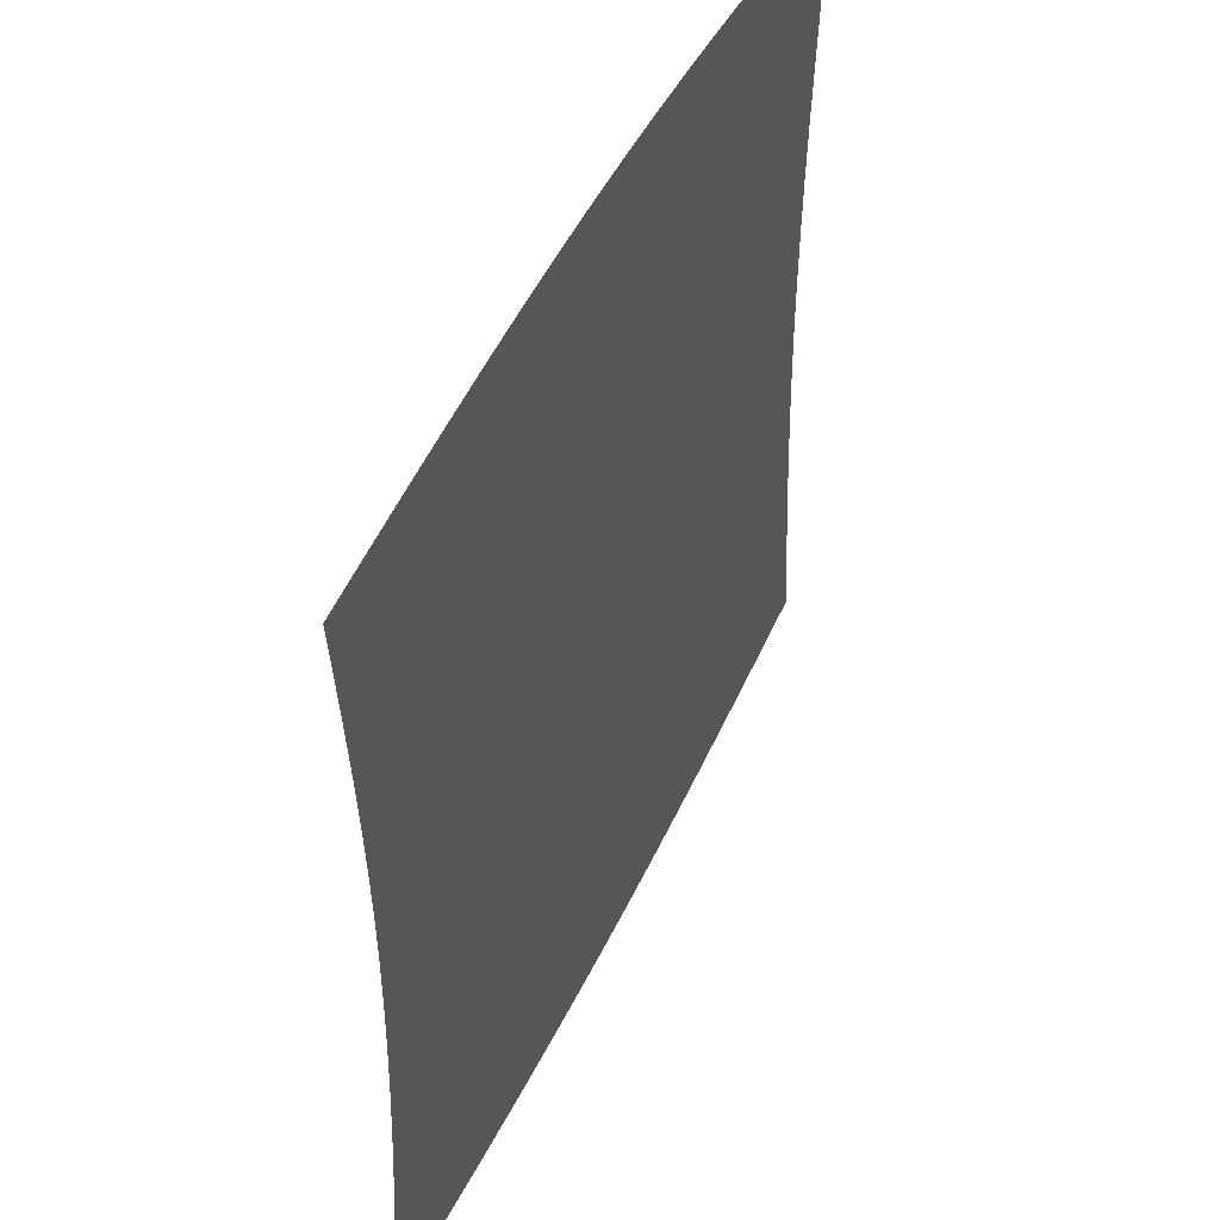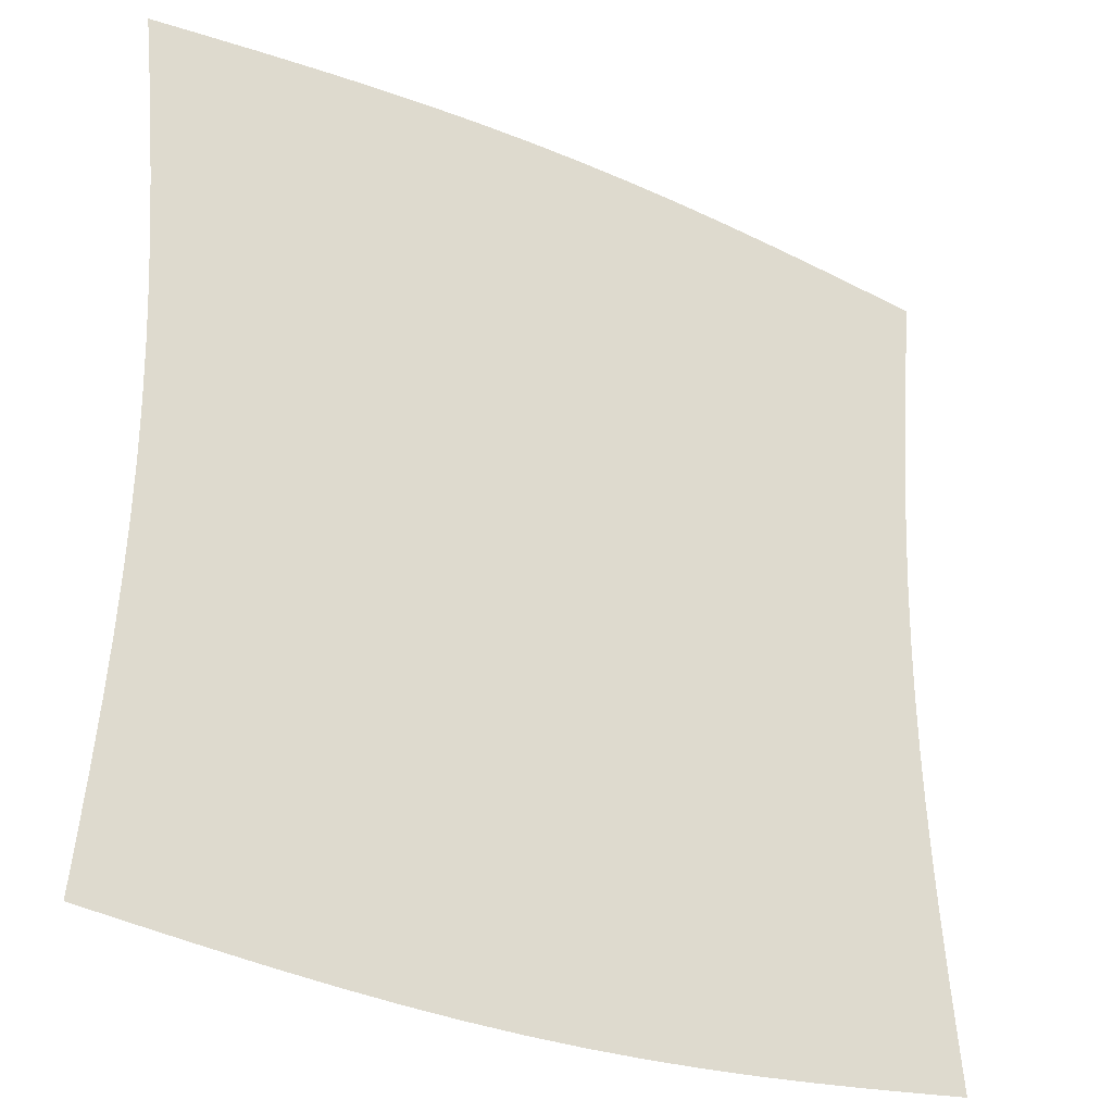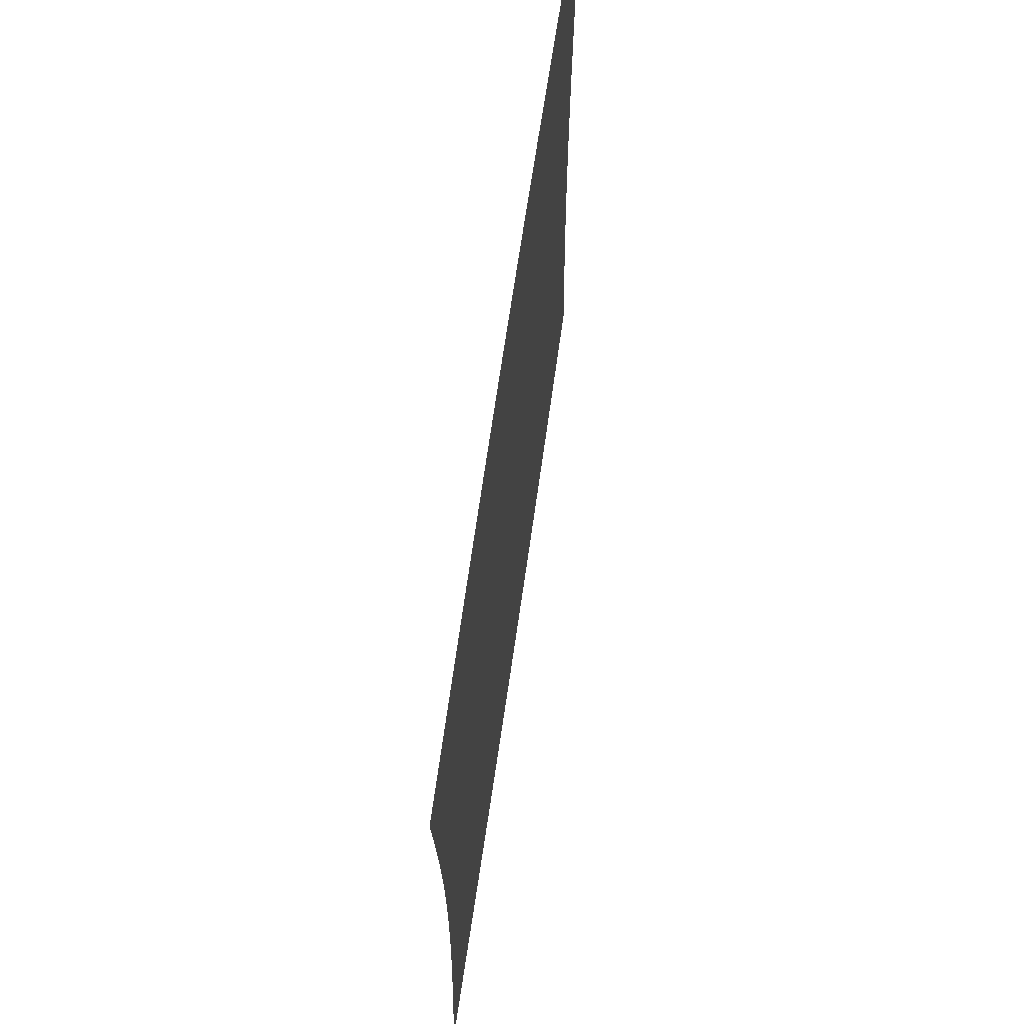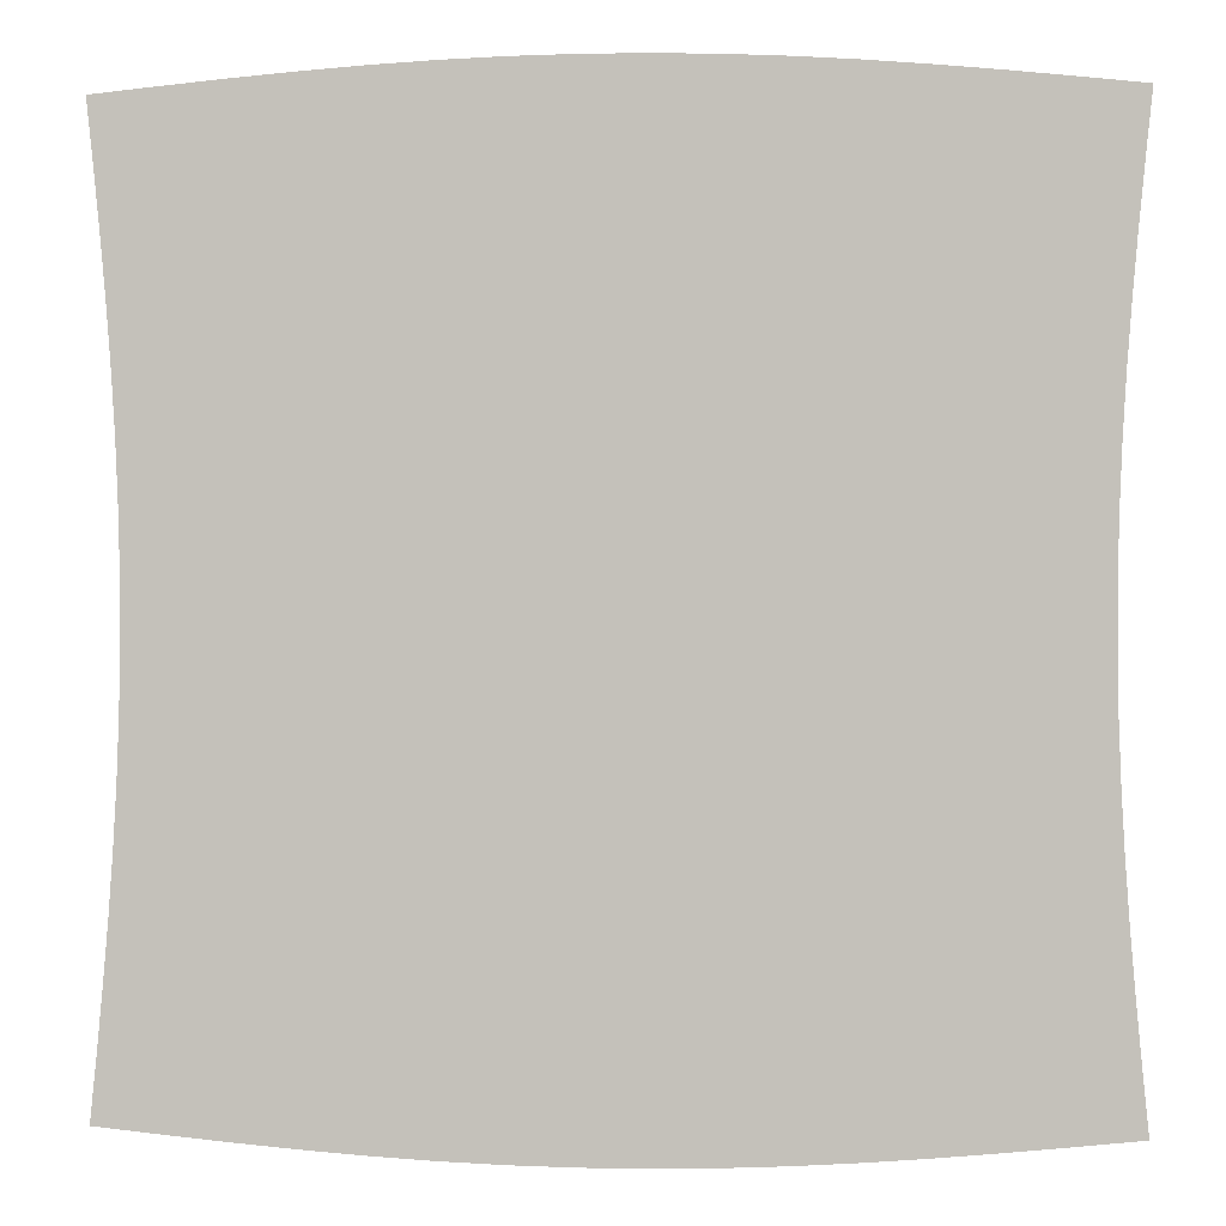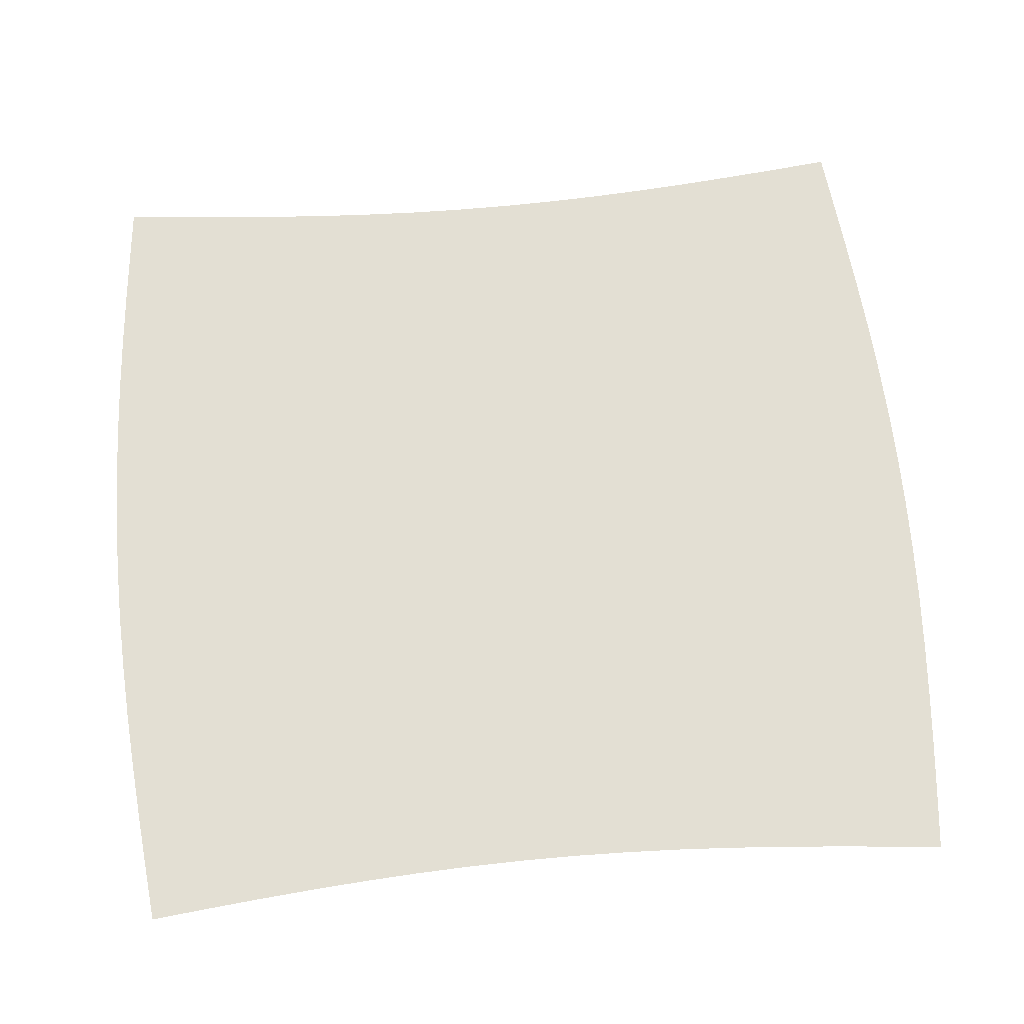
<metadata>
{"format":"obj","ext":"obj","renderer":"f3d","projection":"perspective","resolution":1024,"background":"white","views":[{"elev":47.9,"azim":114.3,"up":"+Y"},{"elev":-29.4,"azim":147.8,"up":"+Y"},{"elev":67.7,"azim":98.2,"up":"+Y"},{"elev":1.2,"azim":4.0,"up":"+Y"},{"elev":67.1,"azim":84.7,"up":"+Z"}]}
</metadata>
<code>
v -0.5006 -0.4903 0
v -0.4939 -0.4244 0
v -0.4876 -0.3588 0
v -0.482 -0.2934 0
v -0.4773 -0.2281 0
v -0.4735 -0.1628 0
v -0.4709 -0.09768 0
v -0.4696 -0.03256 0
v -0.4696 0.03256 0
v -0.4709 0.09768 0
v -0.4735 0.1628 0
v -0.4773 0.2281 0
v -0.482 0.2934 0
v -0.4876 0.3588 0
v -0.4939 0.4244 0
v -0.5006 0.4903 0
v -0.4341 -0.4973 0
v -0.4275 -0.4312 0
v -0.4212 -0.365 0
v -0.4156 -0.2988 0
v -0.4109 -0.2325 0
v -0.4071 -0.1661 0
v -0.4045 -0.09972 0
v -0.4032 -0.03324 0
v -0.4032 0.03324 0
v -0.4045 0.09972 0
v -0.4071 0.1661 0
v -0.4109 0.2325 0
v -0.4156 0.2988 0
v -0.4212 0.365 0
v -0.4275 0.4312 0
v -0.4341 0.4973 0
v -0.3675 -0.5039 0
v -0.3613 -0.4376 0
v -0.3554 -0.3709 0
v -0.35 -0.304 0
v -0.3455 -0.2367 0
v -0.3419 -0.1693 0
v -0.3394 -0.1017 0
v -0.3381 -0.0339 0
v -0.3381 0.0339 0
v -0.3394 0.1017 0
v -0.3419 0.1693 0
v -0.3455 0.2367 0
v -0.35 0.304 0
v -0.3554 0.3709 0
v -0.3613 0.4376 0
v -0.3675 0.5039 0
v -0.3008 -0.51 0
v -0.2953 -0.4434 0
v -0.29 -0.3763 0
v -0.2852 -0.3086 0
v -0.2811 -0.2406 0
v -0.2778 -0.1721 0
v -0.2756 -0.1034 0
v -0.2744 -0.03448 0
v -0.2744 0.03448 0
v -0.2756 0.1034 0
v -0.2778 0.1721 0
v -0.2811 0.2406 0
v -0.2852 0.3086 0
v -0.29 0.3763 0
v -0.2953 0.4434 0
v -0.3008 0.51 0
v -0.2341 -0.5152 0
v -0.2295 -0.4484 0
v -0.2251 -0.3808 0
v -0.2211 -0.3126 0
v -0.2176 -0.2438 0
v -0.2148 -0.1745 0
v -0.2129 -0.1049 0
v -0.2119 -0.03498 0
v -0.2119 0.03498 0
v -0.2129 0.1049 0
v -0.2148 0.1745 0
v -0.2176 0.2438 0
v -0.2211 0.3126 0
v -0.2251 0.3808 0
v -0.2295 0.4484 0
v -0.2341 0.5152 0
v -0.1672 -0.5193 0
v -0.1638 -0.4523 0
v -0.1605 -0.3844 0
v -0.1575 -0.3157 0
v -0.1549 -0.2463 0
v -0.1528 -0.1764 0
v -0.1513 -0.106 0
v -0.1506 -0.03537 0
v -0.1506 0.03537 0
v -0.1513 0.106 0
v -0.1528 0.1764 0
v -0.1549 0.2463 0
v -0.1575 0.3157 0
v -0.1605 0.3844 0
v -0.1638 0.4523 0
v -0.1672 0.5193 0
v -0.1004 -0.5222 0
v -0.09824 -0.455 0
v -0.09619 -0.3869 0
v -0.09431 -0.3179 0
v -0.09268 -0.2481 0
v -0.09137 -0.1777 0
v -0.09046 -0.1068 0
v -0.08999 -0.03563 0
v -0.08999 0.03563 0
v -0.09046 0.1068 0
v -0.09137 0.1777 0
v -0.09268 0.2481 0
v -0.09431 0.3179 0
v -0.09619 0.3869 0
v -0.09824 0.455 0
v -0.1004 0.5222 0
v -0.03346 -0.5236 0
v -0.03274 -0.4564 0
v -0.03204 -0.3881 0
v -0.03141 -0.3189 0
v -0.03085 -0.249 0
v -0.03041 -0.1783 0
v -0.0301 -0.1072 0
v -0.02994 -0.03576 0
v -0.02994 0.03576 0
v -0.0301 0.1072 0
v -0.03041 0.1783 0
v -0.03085 0.249 0
v -0.03141 0.3189 0
v -0.03204 0.3881 0
v -0.03274 0.4564 0
v -0.03346 0.5236 0
v 0.03346 -0.5236 0
v 0.03274 -0.4564 0
v 0.03204 -0.3881 0
v 0.03141 -0.3189 0
v 0.03085 -0.249 0
v 0.03041 -0.1783 0
v 0.0301 -0.1072 0
v 0.02994 -0.03576 0
v 0.02994 0.03576 0
v 0.0301 0.1072 0
v 0.03041 0.1783 0
v 0.03085 0.249 0
v 0.03141 0.3189 0
v 0.03204 0.3881 0
v 0.03274 0.4564 0
v 0.03346 0.5236 0
v 0.1004 -0.5222 0
v 0.09824 -0.455 0
v 0.09619 -0.3869 0
v 0.09431 -0.3179 0
v 0.09268 -0.2481 0
v 0.09137 -0.1777 0
v 0.09046 -0.1068 0
v 0.08999 -0.03563 0
v 0.08999 0.03563 0
v 0.09046 0.1068 0
v 0.09137 0.1777 0
v 0.09268 0.2481 0
v 0.09431 0.3179 0
v 0.09619 0.3869 0
v 0.09824 0.455 0
v 0.1004 0.5222 0
v 0.1672 -0.5193 0
v 0.1638 -0.4523 0
v 0.1605 -0.3844 0
v 0.1575 -0.3157 0
v 0.1549 -0.2463 0
v 0.1528 -0.1764 0
v 0.1513 -0.106 0
v 0.1506 -0.03537 0
v 0.1506 0.03537 0
v 0.1513 0.106 0
v 0.1528 0.1764 0
v 0.1549 0.2463 0
v 0.1575 0.3157 0
v 0.1605 0.3844 0
v 0.1638 0.4523 0
v 0.1672 0.5193 0
v 0.2341 -0.5152 0
v 0.2295 -0.4484 0
v 0.2251 -0.3808 0
v 0.2211 -0.3126 0
v 0.2176 -0.2438 0
v 0.2148 -0.1745 0
v 0.2129 -0.1049 0
v 0.2119 -0.03498 0
v 0.2119 0.03498 0
v 0.2129 0.1049 0
v 0.2148 0.1745 0
v 0.2176 0.2438 0
v 0.2211 0.3126 0
v 0.2251 0.3808 0
v 0.2295 0.4484 0
v 0.2341 0.5152 0
v 0.3008 -0.51 0
v 0.2953 -0.4434 0
v 0.29 -0.3763 0
v 0.2852 -0.3086 0
v 0.2811 -0.2406 0
v 0.2778 -0.1721 0
v 0.2756 -0.1034 0
v 0.2744 -0.03448 0
v 0.2744 0.03448 0
v 0.2756 0.1034 0
v 0.2778 0.1721 0
v 0.2811 0.2406 0
v 0.2852 0.3086 0
v 0.29 0.3763 0
v 0.2953 0.4434 0
v 0.3008 0.51 0
v 0.3675 -0.5039 0
v 0.3613 -0.4376 0
v 0.3554 -0.3709 0
v 0.35 -0.304 0
v 0.3455 -0.2367 0
v 0.3419 -0.1693 0
v 0.3394 -0.1017 0
v 0.3381 -0.0339 0
v 0.3381 0.0339 0
v 0.3394 0.1017 0
v 0.3419 0.1693 0
v 0.3455 0.2367 0
v 0.35 0.304 0
v 0.3554 0.3709 0
v 0.3613 0.4376 0
v 0.3675 0.5039 0
v 0.4341 -0.4973 0
v 0.4275 -0.4312 0
v 0.4212 -0.365 0
v 0.4156 -0.2988 0
v 0.4109 -0.2325 0
v 0.4071 -0.1661 0
v 0.4045 -0.09972 0
v 0.4032 -0.03324 0
v 0.4032 0.03324 0
v 0.4045 0.09972 0
v 0.4071 0.1661 0
v 0.4109 0.2325 0
v 0.4156 0.2988 0
v 0.4212 0.365 0
v 0.4275 0.4312 0
v 0.4341 0.4973 0
v 0.5006 -0.4903 0
v 0.4939 -0.4244 0
v 0.4876 -0.3588 0
v 0.482 -0.2934 0
v 0.4773 -0.2281 0
v 0.4735 -0.1628 0
v 0.4709 -0.09768 0
v 0.4696 -0.03256 0
v 0.4696 0.03256 0
v 0.4709 0.09768 0
v 0.4735 0.1628 0
v 0.4773 0.2281 0
v 0.482 0.2934 0
v 0.4876 0.3588 0
v 0.4939 0.4244 0
v 0.5006 0.4903 0
f 1 17 18
f 1 18 2
f 2 18 19
f 2 19 3
f 3 19 20
f 3 20 4
f 4 20 21
f 4 21 5
f 5 21 22
f 5 22 6
f 6 22 23
f 6 23 7
f 7 23 24
f 7 24 8
f 8 24 25
f 8 25 9
f 9 25 26
f 9 26 10
f 10 26 27
f 10 27 11
f 11 27 28
f 11 28 12
f 12 28 29
f 12 29 13
f 13 29 30
f 13 30 14
f 14 30 31
f 14 31 15
f 15 31 32
f 15 32 16
f 17 33 34
f 17 34 18
f 18 34 35
f 18 35 19
f 19 35 36
f 19 36 20
f 20 36 37
f 20 37 21
f 21 37 38
f 21 38 22
f 22 38 39
f 22 39 23
f 23 39 40
f 23 40 24
f 24 40 41
f 24 41 25
f 25 41 42
f 25 42 26
f 26 42 43
f 26 43 27
f 27 43 44
f 27 44 28
f 28 44 45
f 28 45 29
f 29 45 46
f 29 46 30
f 30 46 47
f 30 47 31
f 31 47 48
f 31 48 32
f 33 49 50
f 33 50 34
f 34 50 51
f 34 51 35
f 35 51 52
f 35 52 36
f 36 52 53
f 36 53 37
f 37 53 54
f 37 54 38
f 38 54 55
f 38 55 39
f 39 55 56
f 39 56 40
f 40 56 57
f 40 57 41
f 41 57 58
f 41 58 42
f 42 58 59
f 42 59 43
f 43 59 60
f 43 60 44
f 44 60 61
f 44 61 45
f 45 61 62
f 45 62 46
f 46 62 63
f 46 63 47
f 47 63 64
f 47 64 48
f 49 65 66
f 49 66 50
f 50 66 67
f 50 67 51
f 51 67 68
f 51 68 52
f 52 68 69
f 52 69 53
f 53 69 70
f 53 70 54
f 54 70 71
f 54 71 55
f 55 71 72
f 55 72 56
f 56 72 73
f 56 73 57
f 57 73 74
f 57 74 58
f 58 74 75
f 58 75 59
f 59 75 76
f 59 76 60
f 60 76 77
f 60 77 61
f 61 77 78
f 61 78 62
f 62 78 79
f 62 79 63
f 63 79 80
f 63 80 64
f 65 81 82
f 65 82 66
f 66 82 83
f 66 83 67
f 67 83 84
f 67 84 68
f 68 84 85
f 68 85 69
f 69 85 86
f 69 86 70
f 70 86 87
f 70 87 71
f 71 87 88
f 71 88 72
f 72 88 89
f 72 89 73
f 73 89 90
f 73 90 74
f 74 90 91
f 74 91 75
f 75 91 92
f 75 92 76
f 76 92 93
f 76 93 77
f 77 93 94
f 77 94 78
f 78 94 95
f 78 95 79
f 79 95 96
f 79 96 80
f 81 97 98
f 81 98 82
f 82 98 99
f 82 99 83
f 83 99 100
f 83 100 84
f 84 100 101
f 84 101 85
f 85 101 102
f 85 102 86
f 86 102 103
f 86 103 87
f 87 103 104
f 87 104 88
f 88 104 105
f 88 105 89
f 89 105 106
f 89 106 90
f 90 106 107
f 90 107 91
f 91 107 108
f 91 108 92
f 92 108 109
f 92 109 93
f 93 109 110
f 93 110 94
f 94 110 111
f 94 111 95
f 95 111 112
f 95 112 96
f 97 113 114
f 97 114 98
f 98 114 115
f 98 115 99
f 99 115 116
f 99 116 100
f 100 116 117
f 100 117 101
f 101 117 118
f 101 118 102
f 102 118 119
f 102 119 103
f 103 119 120
f 103 120 104
f 104 120 121
f 104 121 105
f 105 121 122
f 105 122 106
f 106 122 123
f 106 123 107
f 107 123 124
f 107 124 108
f 108 124 125
f 108 125 109
f 109 125 126
f 109 126 110
f 110 126 127
f 110 127 111
f 111 127 128
f 111 128 112
f 113 129 130
f 113 130 114
f 114 130 131
f 114 131 115
f 115 131 132
f 115 132 116
f 116 132 133
f 116 133 117
f 117 133 134
f 117 134 118
f 118 134 135
f 118 135 119
f 119 135 136
f 119 136 120
f 120 136 137
f 120 137 121
f 121 137 138
f 121 138 122
f 122 138 139
f 122 139 123
f 123 139 140
f 123 140 124
f 124 140 141
f 124 141 125
f 125 141 142
f 125 142 126
f 126 142 143
f 126 143 127
f 127 143 144
f 127 144 128
f 129 145 146
f 129 146 130
f 130 146 147
f 130 147 131
f 131 147 148
f 131 148 132
f 132 148 149
f 132 149 133
f 133 149 150
f 133 150 134
f 134 150 151
f 134 151 135
f 135 151 152
f 135 152 136
f 136 152 153
f 136 153 137
f 137 153 154
f 137 154 138
f 138 154 155
f 138 155 139
f 139 155 156
f 139 156 140
f 140 156 157
f 140 157 141
f 141 157 158
f 141 158 142
f 142 158 159
f 142 159 143
f 143 159 160
f 143 160 144
f 145 161 162
f 145 162 146
f 146 162 163
f 146 163 147
f 147 163 164
f 147 164 148
f 148 164 165
f 148 165 149
f 149 165 166
f 149 166 150
f 150 166 167
f 150 167 151
f 151 167 168
f 151 168 152
f 152 168 169
f 152 169 153
f 153 169 170
f 153 170 154
f 154 170 171
f 154 171 155
f 155 171 172
f 155 172 156
f 156 172 173
f 156 173 157
f 157 173 174
f 157 174 158
f 158 174 175
f 158 175 159
f 159 175 176
f 159 176 160
f 161 177 178
f 161 178 162
f 162 178 179
f 162 179 163
f 163 179 180
f 163 180 164
f 164 180 181
f 164 181 165
f 165 181 182
f 165 182 166
f 166 182 183
f 166 183 167
f 167 183 184
f 167 184 168
f 168 184 185
f 168 185 169
f 169 185 186
f 169 186 170
f 170 186 187
f 170 187 171
f 171 187 188
f 171 188 172
f 172 188 189
f 172 189 173
f 173 189 190
f 173 190 174
f 174 190 191
f 174 191 175
f 175 191 192
f 175 192 176
f 177 193 194
f 177 194 178
f 178 194 195
f 178 195 179
f 179 195 196
f 179 196 180
f 180 196 197
f 180 197 181
f 181 197 198
f 181 198 182
f 182 198 199
f 182 199 183
f 183 199 200
f 183 200 184
f 184 200 201
f 184 201 185
f 185 201 202
f 185 202 186
f 186 202 203
f 186 203 187
f 187 203 204
f 187 204 188
f 188 204 205
f 188 205 189
f 189 205 206
f 189 206 190
f 190 206 207
f 190 207 191
f 191 207 208
f 191 208 192
f 193 209 210
f 193 210 194
f 194 210 211
f 194 211 195
f 195 211 212
f 195 212 196
f 196 212 213
f 196 213 197
f 197 213 214
f 197 214 198
f 198 214 215
f 198 215 199
f 199 215 216
f 199 216 200
f 200 216 217
f 200 217 201
f 201 217 218
f 201 218 202
f 202 218 219
f 202 219 203
f 203 219 220
f 203 220 204
f 204 220 221
f 204 221 205
f 205 221 222
f 205 222 206
f 206 222 223
f 206 223 207
f 207 223 224
f 207 224 208
f 209 225 226
f 209 226 210
f 210 226 227
f 210 227 211
f 211 227 228
f 211 228 212
f 212 228 229
f 212 229 213
f 213 229 230
f 213 230 214
f 214 230 231
f 214 231 215
f 215 231 232
f 215 232 216
f 216 232 233
f 216 233 217
f 217 233 234
f 217 234 218
f 218 234 235
f 218 235 219
f 219 235 236
f 219 236 220
f 220 236 237
f 220 237 221
f 221 237 238
f 221 238 222
f 222 238 239
f 222 239 223
f 223 239 240
f 223 240 224
f 225 241 242
f 225 242 226
f 226 242 243
f 226 243 227
f 227 243 244
f 227 244 228
f 228 244 245
f 228 245 229
f 229 245 246
f 229 246 230
f 230 246 247
f 230 247 231
f 231 247 248
f 231 248 232
f 232 248 249
f 232 249 233
f 233 249 250
f 233 250 234
f 234 250 251
f 234 251 235
f 235 251 252
f 235 252 236
f 236 252 253
f 236 253 237
f 237 253 254
f 237 254 238
f 238 254 255
f 238 255 239
f 239 255 256
f 239 256 240

</code>
